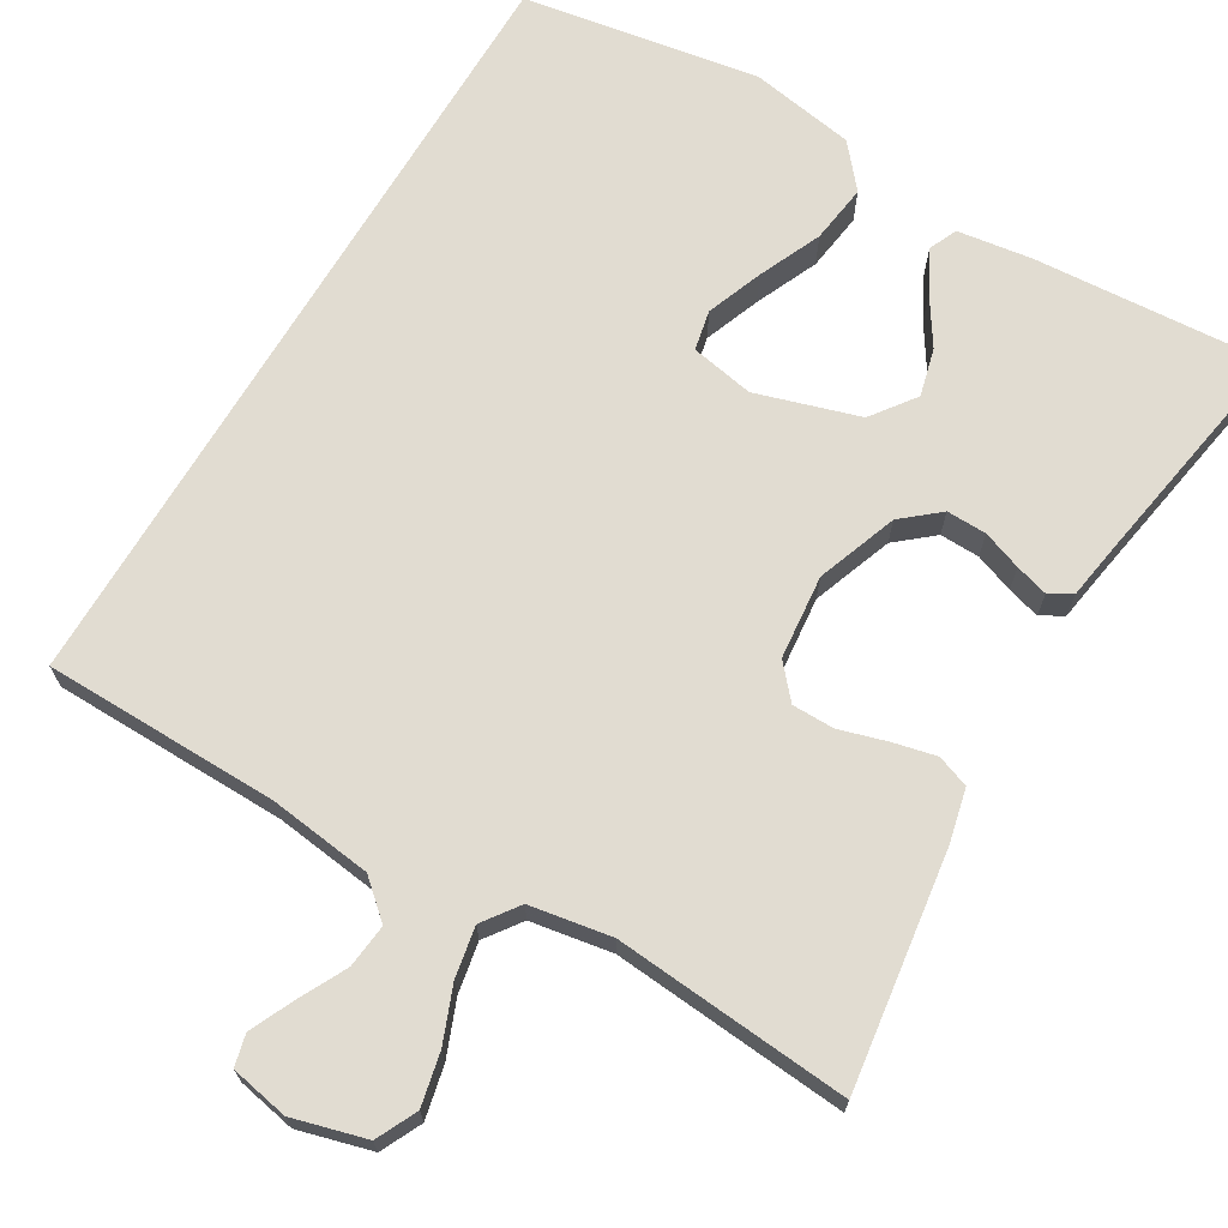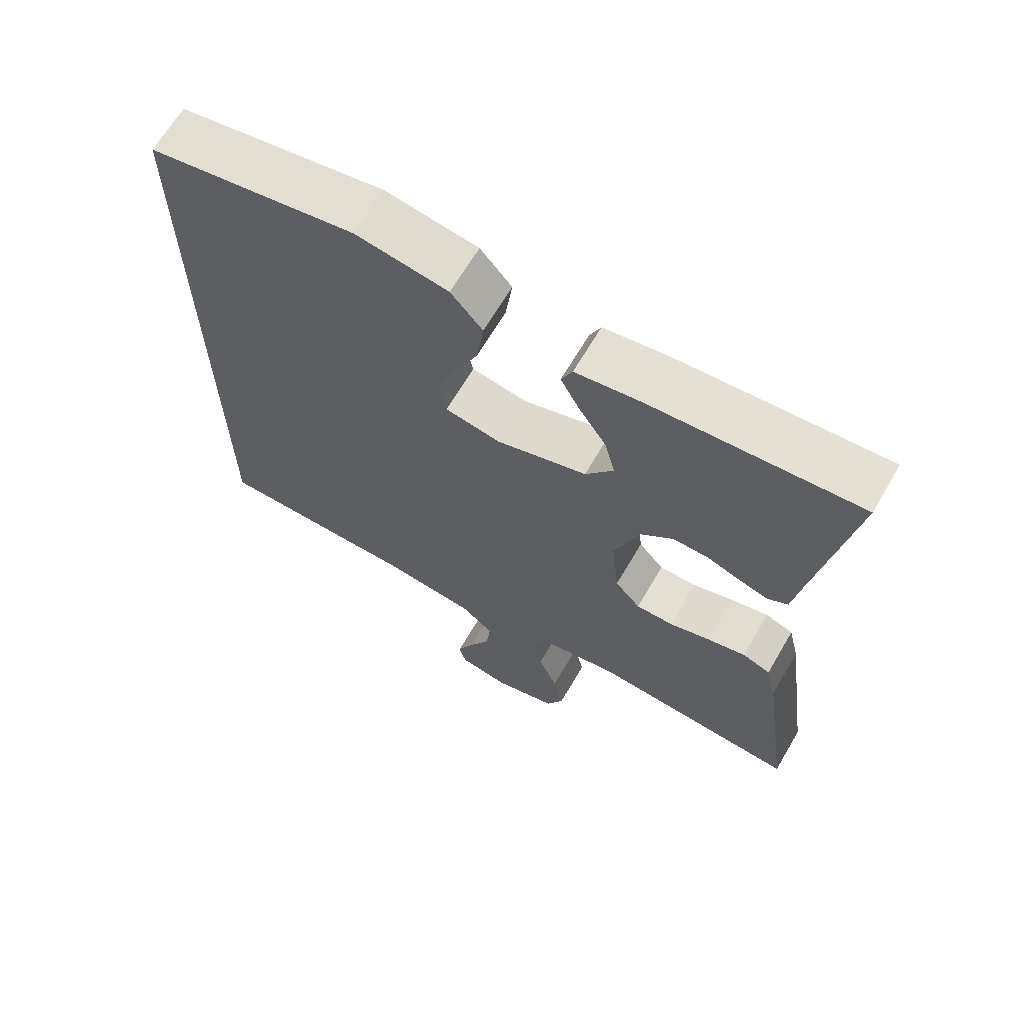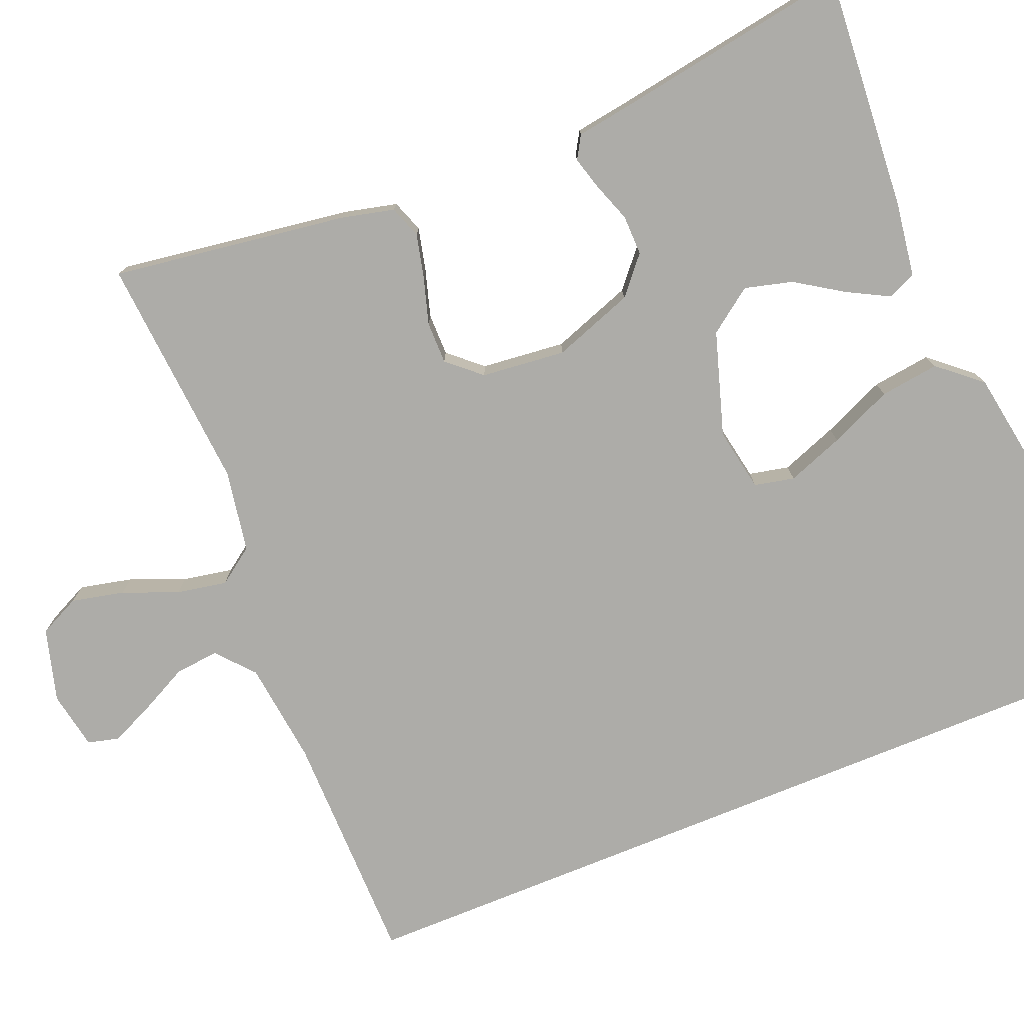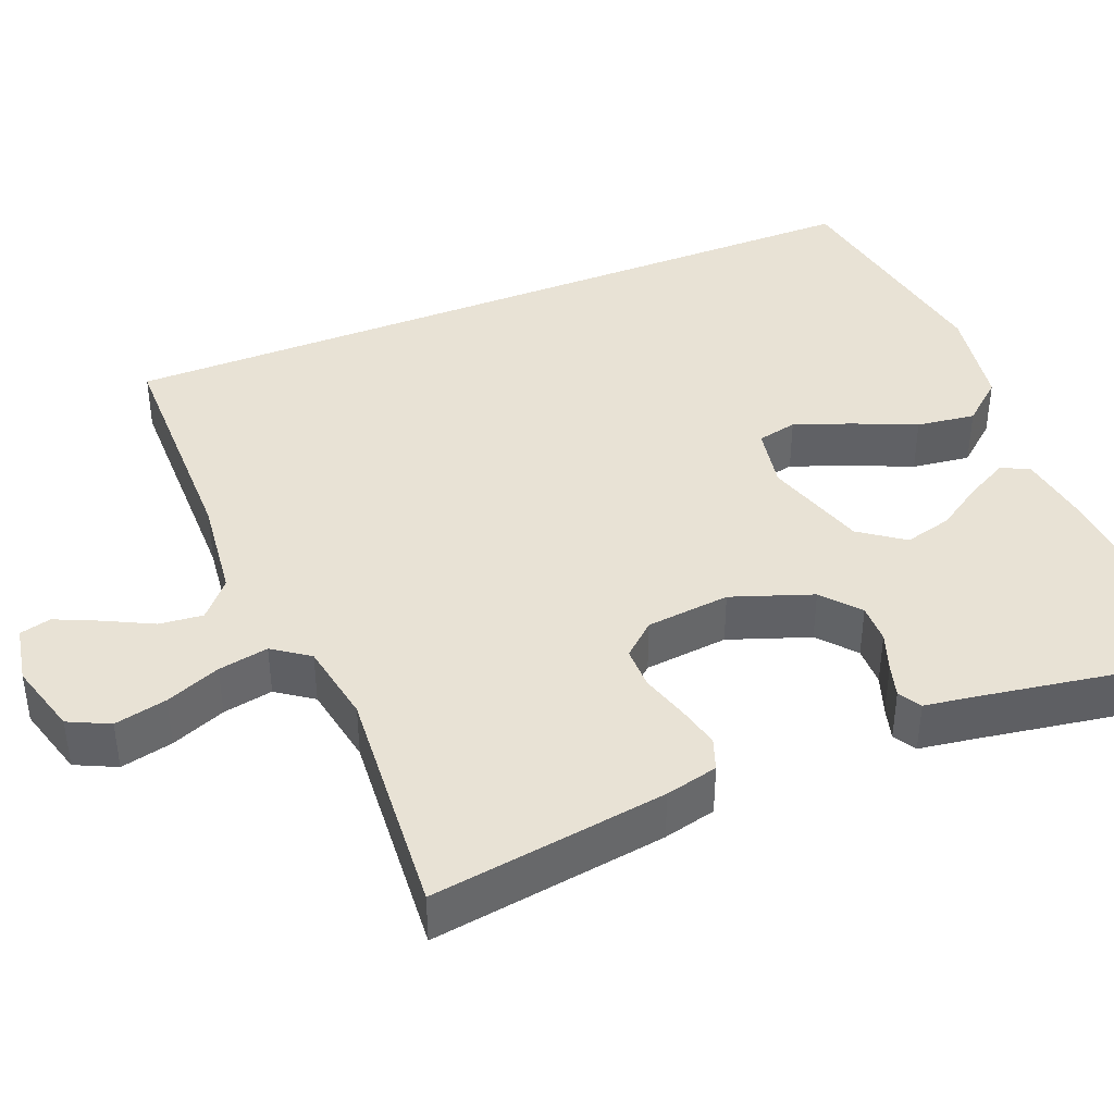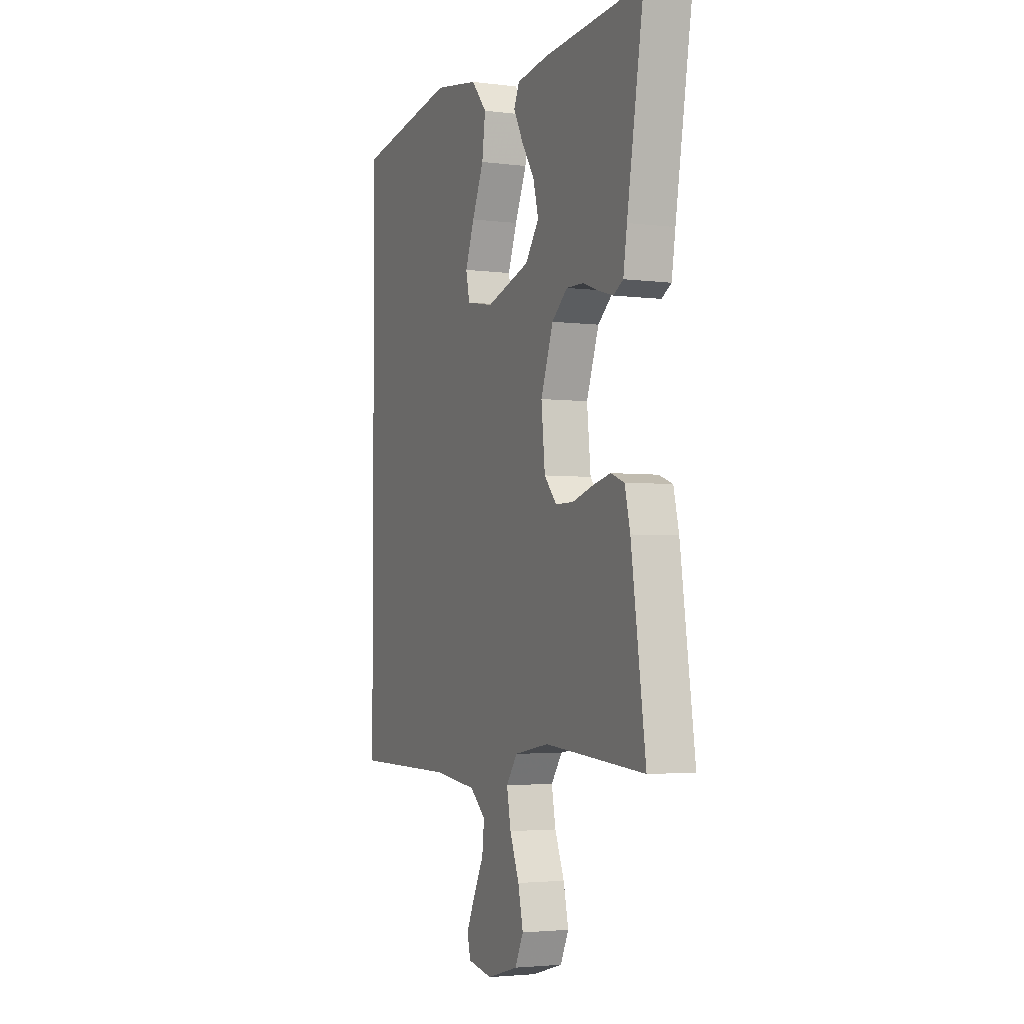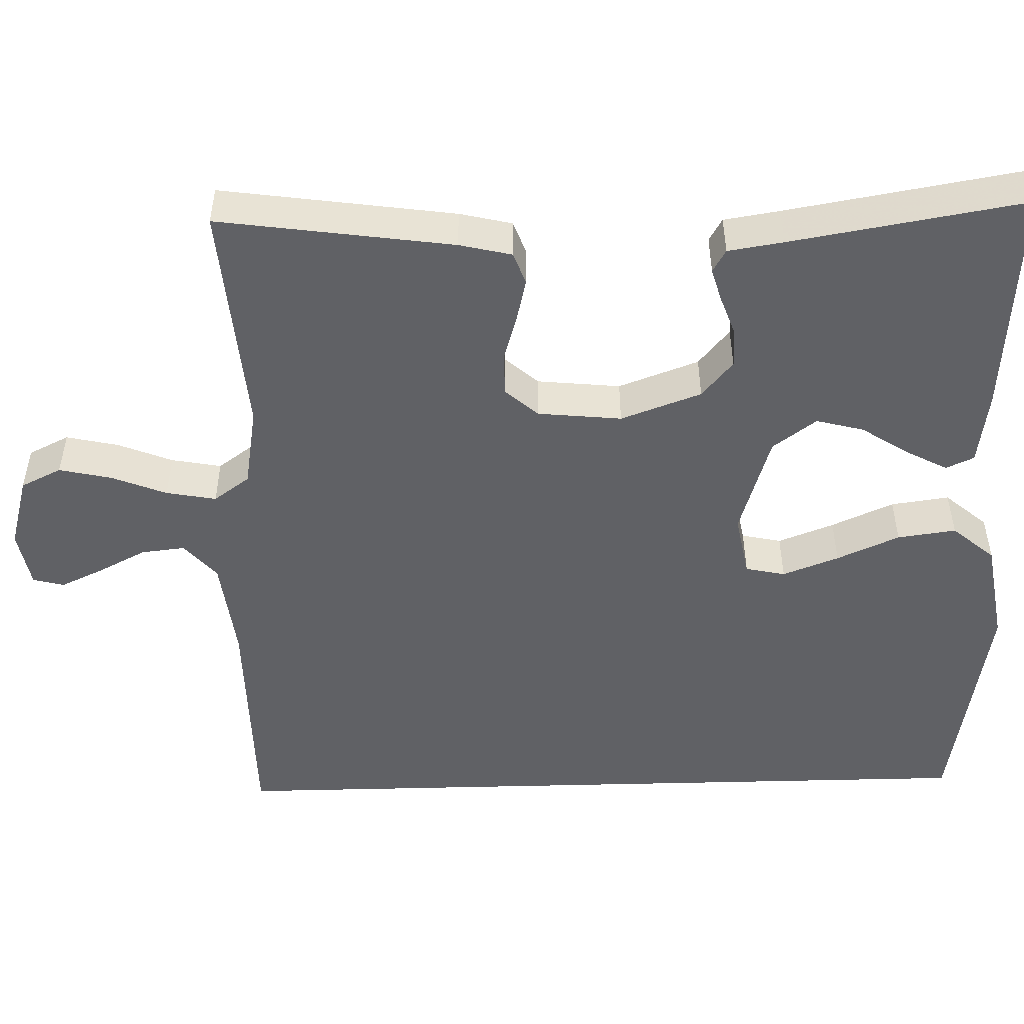
<metadata>
{"format":"obj","ext":"obj","renderer":"f3d","projection":"perspective","resolution":1024,"background":"white","views":[{"elev":69.2,"azim":-149.1,"up":"+Y"},{"elev":66.4,"azim":-149.6,"up":"+Z"},{"elev":-76.7,"azim":-67.8,"up":"+Y"},{"elev":40.7,"azim":-112.1,"up":"+Y"},{"elev":-3.3,"azim":-113.5,"up":"+Z"},{"elev":-50.1,"azim":-88.4,"up":"+Y"}]}
</metadata>
<code>
v 0.5 0.07 -0.533
v 0.2 0.07 -0.536
v 0.069 0.07 -0.552
v 0.022 0.07 -0.593
v 0.028 0.07 -0.649
v 0.059 0.07 -0.71
v 0.084 0.07 -0.765
v 0.074 0.07 -0.805
v 0 0.07 -0.819
v -0.093 0.07 -0.793
v -0.118 0.07 -0.741
v -0.103 0.07 -0.674
v -0.075 0.07 -0.604
v -0.063 0.07 -0.54
v -0.096 0.07 -0.494
v -0.2 0.07 -0.476
v -0.5 0.07 -0.5
v -0.457 0.07 -0.2
v -0.441 0.07 -0.133
v -0.4 0.07 -0.118
v -0.345 0.07 -0.131
v -0.285 0.07 -0.149
v -0.231 0.07 -0.149
v -0.194 0.07 -0.107
v -0.183 0.07 0
v -0.22 0.07 0.103
v -0.267 0.07 0.143
v -0.318 0.07 0.142
v -0.368 0.07 0.124
v -0.41 0.07 0.112
v -0.439 0.07 0.129
v -0.45 0.07 0.2
v -0.5 0.07 0.5
v -0.2 0.07 0.478
v -0.105 0.07 0.464
v -0.089 0.07 0.428
v -0.117 0.07 0.375
v -0.156 0.07 0.315
v -0.172 0.07 0.254
v -0.131 0.07 0.198
v 0 0.07 0.157
v 0.081 0.07 0.172
v 0.092 0.07 0.223
v 0.065 0.07 0.295
v 0.03 0.07 0.375
v 0.02 0.07 0.45
v 0.066 0.07 0.504
v 0.2 0.07 0.526
v 0.5 0.07 0.474
v 0.5 0 -0.533
v 0.2 0 -0.536
v 0.069 0 -0.552
v 0.022 0 -0.593
v 0.028 0 -0.649
v 0.059 0 -0.71
v 0.084 0 -0.765
v 0.074 0 -0.805
v 0 0 -0.819
v -0.093 0 -0.793
v -0.118 0 -0.741
v -0.103 0 -0.674
v -0.075 0 -0.604
v -0.063 0 -0.54
v -0.096 0 -0.494
v -0.2 0 -0.476
v -0.5 0 -0.5
v -0.457 0 -0.2
v -0.441 0 -0.133
v -0.4 0 -0.118
v -0.345 0 -0.131
v -0.285 0 -0.149
v -0.231 0 -0.149
v -0.194 0 -0.107
v -0.183 0 0
v -0.22 0 0.103
v -0.267 0 0.143
v -0.318 0 0.142
v -0.368 0 0.124
v -0.41 0 0.112
v -0.439 0 0.129
v -0.45 0 0.2
v -0.5 0 0.5
v -0.2 0 0.478
v -0.105 0 0.464
v -0.089 0 0.428
v -0.117 0 0.375
v -0.156 0 0.315
v -0.172 0 0.254
v -0.131 0 0.198
v 0 0 0.157
v 0.081 0 0.172
v 0.092 0 0.223
v 0.065 0 0.295
v 0.03 0 0.375
v 0.02 0 0.45
v 0.066 0 0.504
v 0.2 0 0.526
v 0.5 0 0.474
f 48 49 1
f 47 48 1
f 46 47 1
f 45 46 1
f 44 45 1
f 43 44 1
f 42 43 1 2
f 41 42 2 3
f 40 41 3 4
f 39 40 4 5
f 36 37 38
f 35 36 38
f 34 35 38
f 33 34 38
f 32 33 38
f 32 38 39
f 31 32 39
f 30 31 39
f 29 30 39
f 28 29 39
f 27 28 39
f 26 27 39
f 25 26 39
f 20 21 22
f 19 20 22
f 18 19 22
f 17 18 22
f 16 17 22
f 15 16 22 23
f 14 15 23 24
f 11 12 13
f 10 11 13
f 9 10 13
f 8 9 13
f 7 8 13
f 6 7 13
f 5 6 13
f 5 13 14
f 25 39 5 14
f 14 24 25
f 50 98 97
f 50 97 96
f 50 96 95
f 50 95 94
f 50 94 93
f 50 93 92
f 51 50 92 91
f 52 51 91 90
f 53 52 90 89
f 54 53 89 88
f 87 86 85
f 87 85 84
f 87 84 83
f 87 83 82
f 87 82 81
f 88 87 81
f 88 81 80
f 88 80 79
f 88 79 78
f 88 78 77
f 88 77 76
f 88 76 75
f 88 75 74
f 71 70 69
f 71 69 68
f 71 68 67
f 71 67 66
f 71 66 65
f 72 71 65 64
f 73 72 64 63
f 62 61 60
f 62 60 59
f 62 59 58
f 62 58 57
f 62 57 56
f 62 56 55
f 62 55 54
f 63 62 54
f 63 54 88 74
f 74 73 63
f 1 50 51 2
f 2 51 52 3
f 3 52 53 4
f 4 53 54 5
f 5 54 55 6
f 6 55 56 7
f 7 56 57 8
f 8 57 58 9
f 9 58 59 10
f 10 59 60 11
f 11 60 61 12
f 12 61 62 13
f 13 62 63 14
f 14 63 64 15
f 15 64 65 16
f 16 65 66 17
f 17 66 67 18
f 18 67 68 19
f 19 68 69 20
f 20 69 70 21
f 21 70 71 22
f 22 71 72 23
f 23 72 73 24
f 24 73 74 25
f 25 74 75 26
f 26 75 76 27
f 27 76 77 28
f 28 77 78 29
f 29 78 79 30
f 30 79 80 31
f 31 80 81 32
f 32 81 82 33
f 33 82 83 34
f 34 83 84 35
f 35 84 85 36
f 36 85 86 37
f 37 86 87 38
f 38 87 88 39
f 39 88 89 40
f 40 89 90 41
f 41 90 91 42
f 42 91 92 43
f 43 92 93 44
f 44 93 94 45
f 45 94 95 46
f 46 95 96 47
f 47 96 97 48
f 48 97 98 49
f 49 98 50 1

</code>
